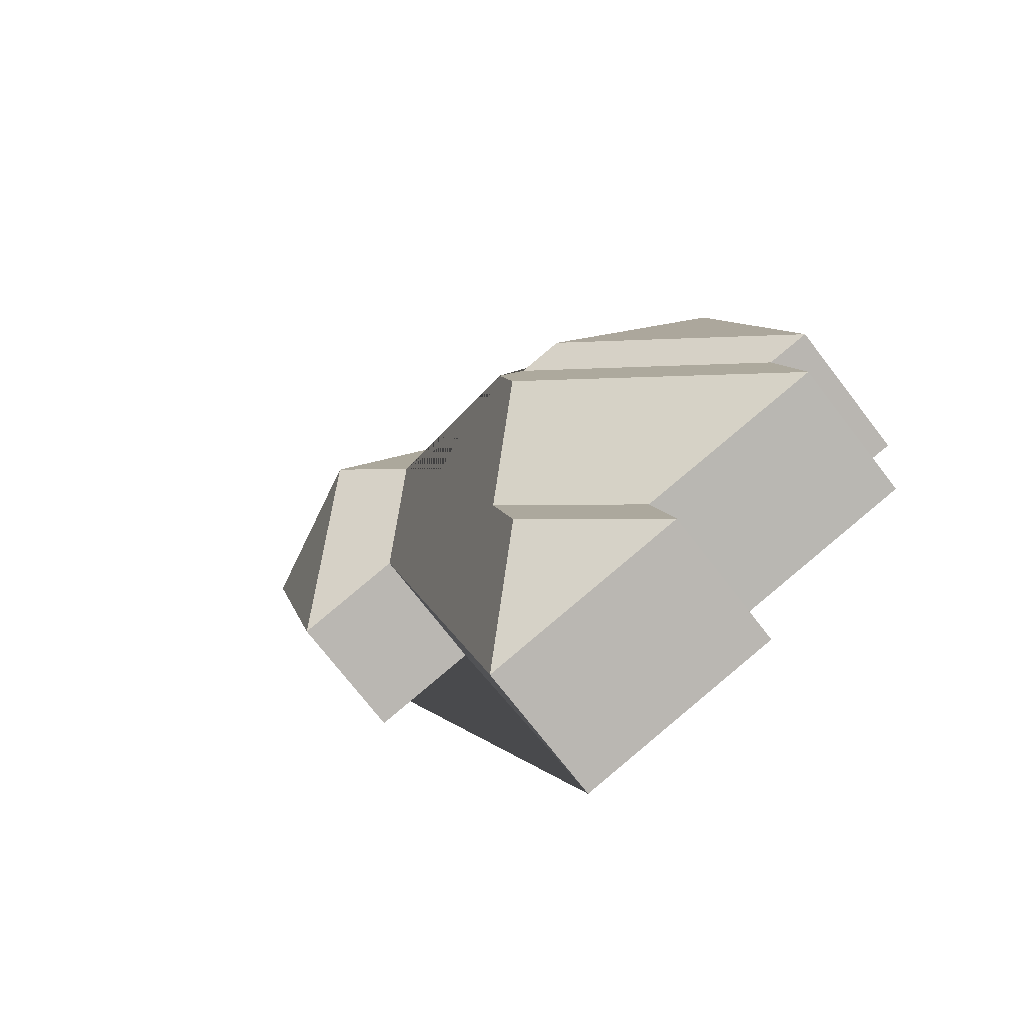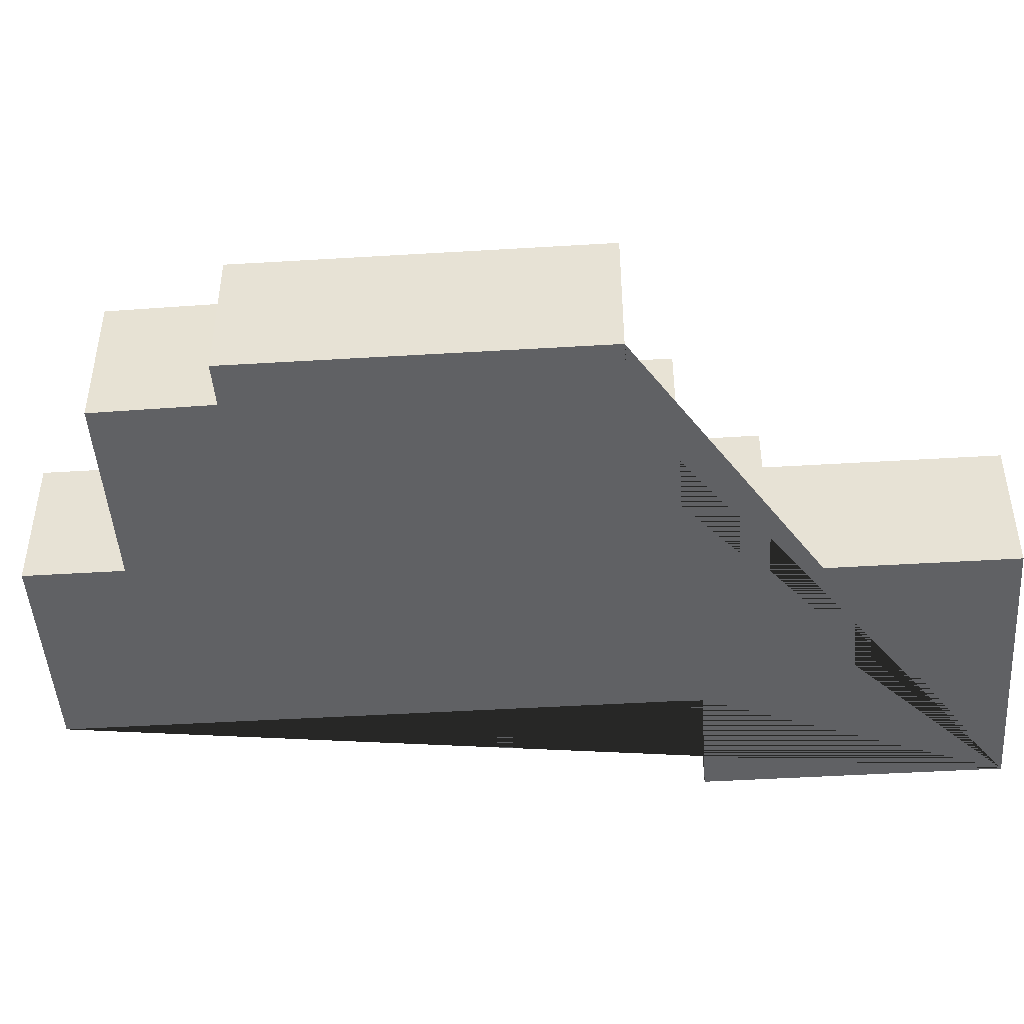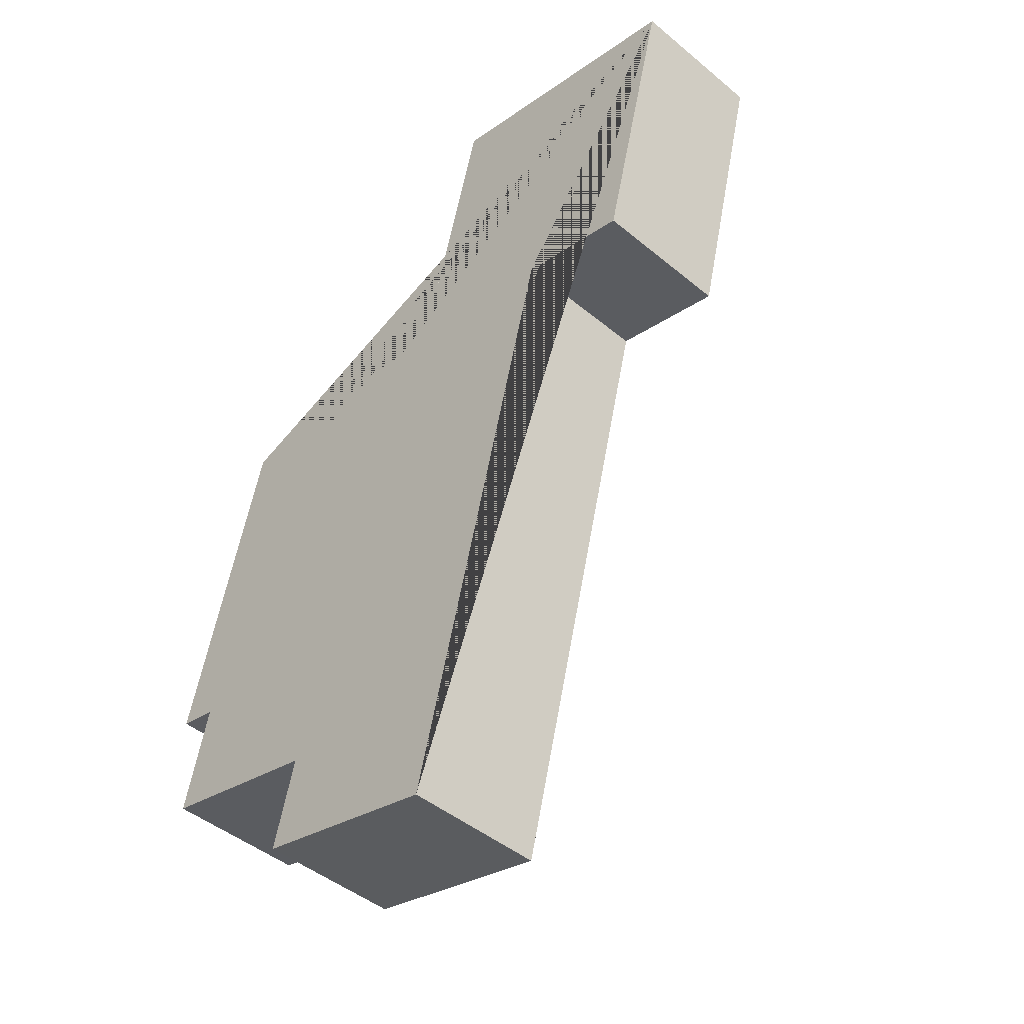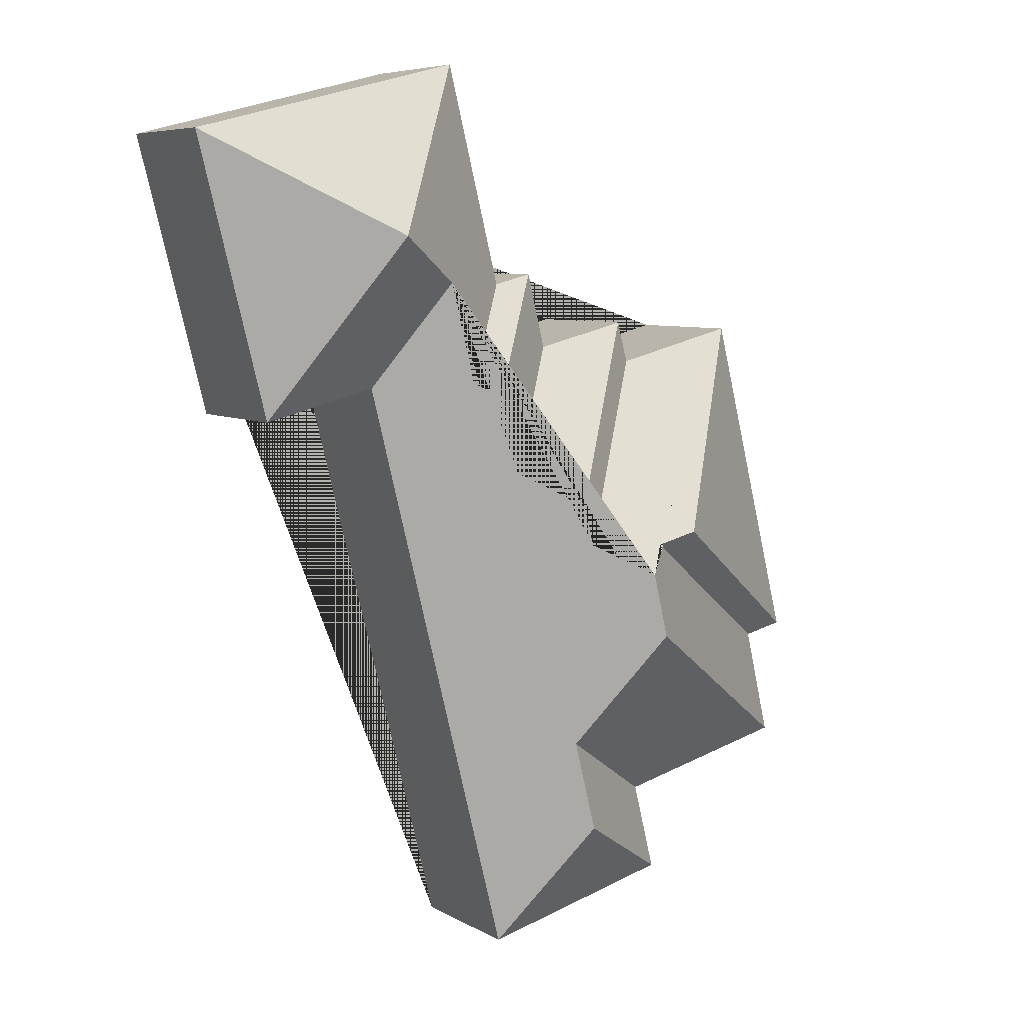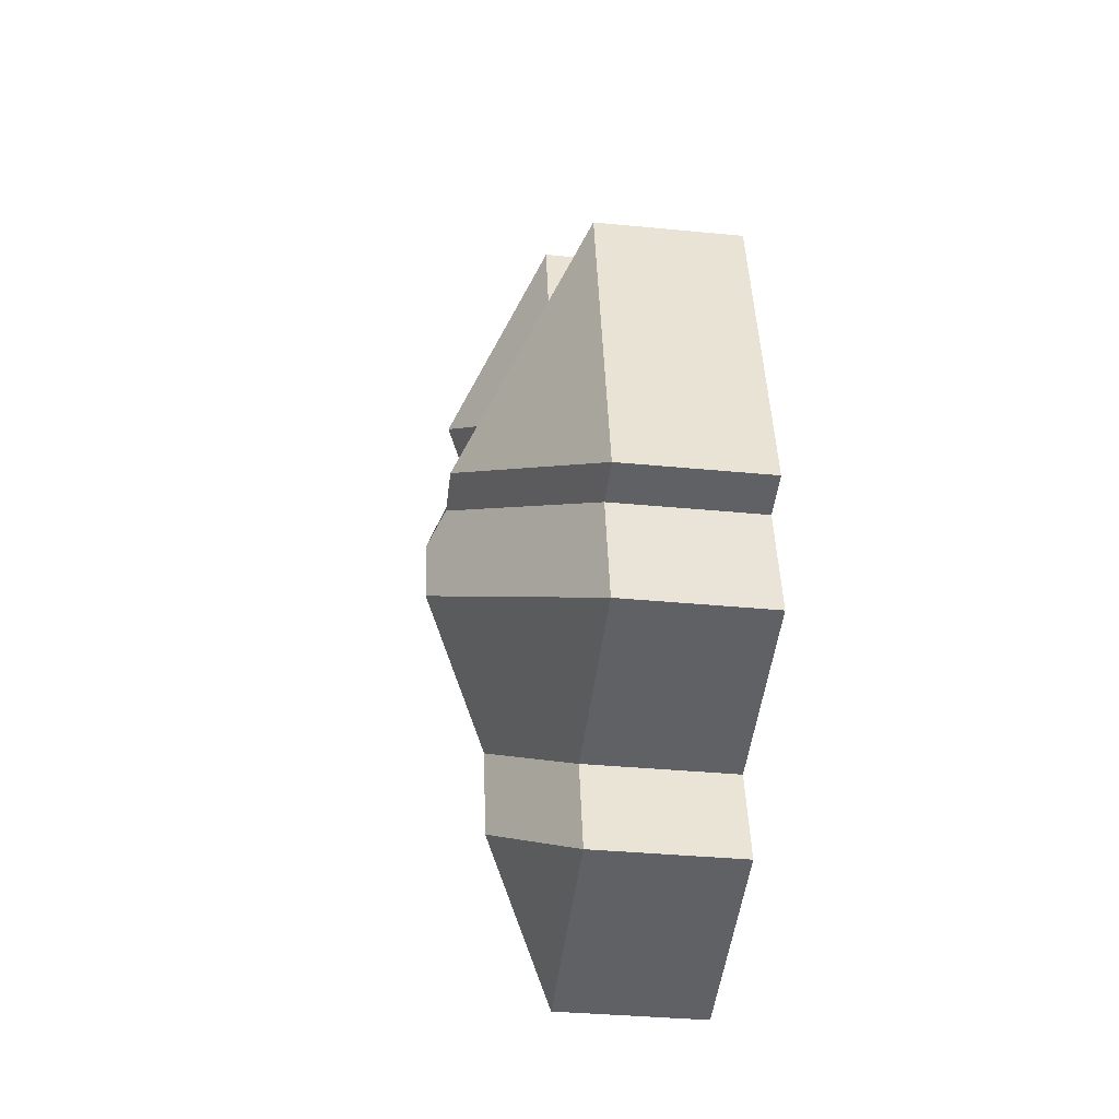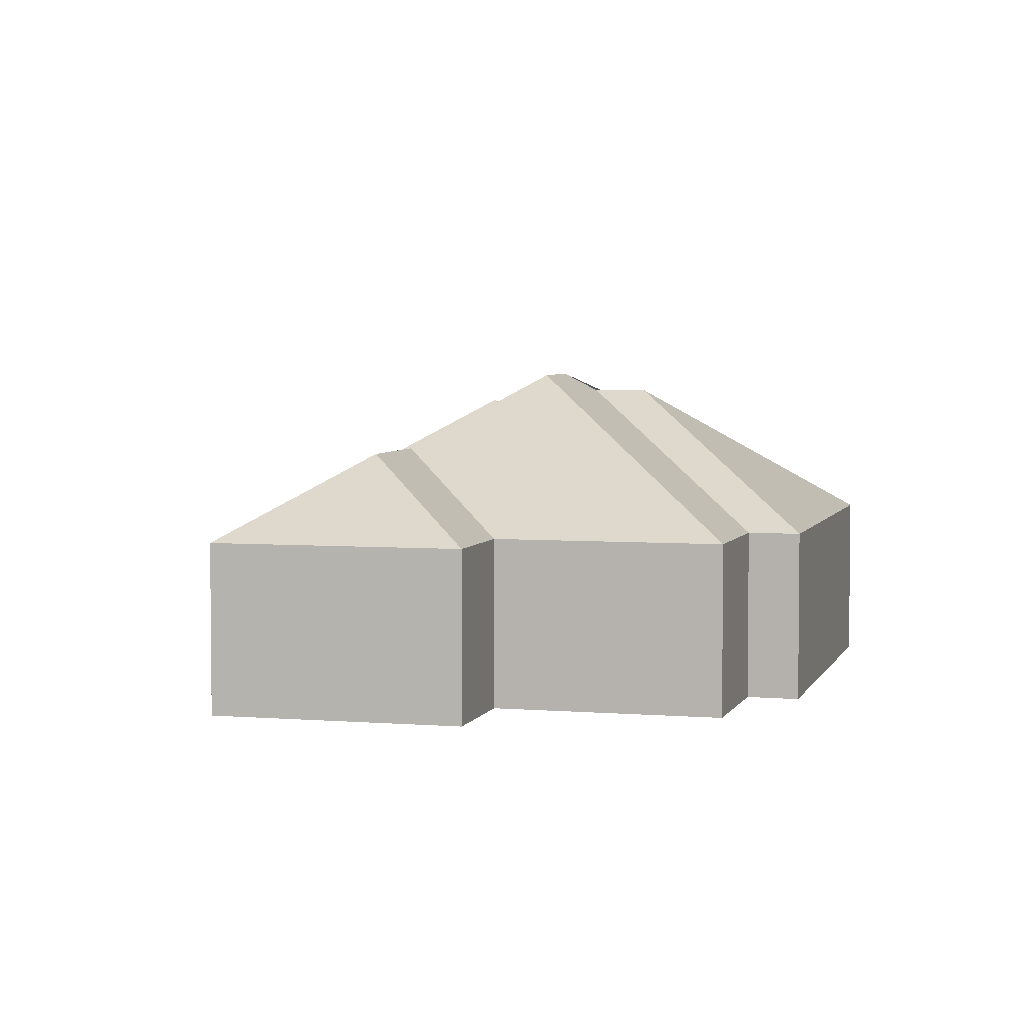
<metadata>
{"format":"obj","ext":"obj","renderer":"f3d","projection":"perspective","resolution":1024,"background":"white","views":[{"elev":-73.5,"azim":-142.4,"up":"+Z"},{"elev":-46.8,"azim":-71.9,"up":"+Y"},{"elev":-45.5,"azim":46.4,"up":"+Z"},{"elev":6.8,"azim":147.2,"up":"+Z"},{"elev":-34.6,"azim":-97.5,"up":"+Z"},{"elev":4.3,"azim":-150.9,"up":"+Y"}]}
</metadata>
<code>
o BK39_500_017032_0053
v 405.2 75 -63.06
v 253.9 75 -24.89
v 309.8 125.4 -117.7
v 270.7 104.5 -142.4
v 223.9 75 -143.9
v 202.7 75 -138.5
v 366.8 75 -215.1
v 303.9 75 -199.4
v 192.6 75 -179.5
v 257 104.5 -196.6
v 140.7 75 -166.6
v 243.9 111.5 -203.8
v 134.7 75 -189.1
v 64.92 75 -171.5
v 233.3 111.5 -246
v 200.9 128.7 -264.6
v 195.2 128.8 -286.6
v 155 136.5 -288.2
v 131.4 136.7 -282.5
v 164.7 145 -303.6
v 156.1 144.8 -338.7
v 18.99 75 -353.5
v 41.51 75 -358.7
v 194.1 111.4 -401.7
v 181.4 111.4 -452.3
v 27.29 75 -418.8
v 126.1 75 -443.2
v 223 75 -520.3
v 113.7 75 -492.8
v 405.2 0 -63.06
v 253.9 0 -24.89
v 223.9 0 -143.9
v 202.7 0 -138.5
v 192.6 0 -179.5
v 140.7 0 -166.6
v 134.7 0 -189.1
v 64.92 0 -171.5
v 18.99 0 -353.5
v 41.51 0 -358.7
v 27.29 0 -418.8
v 126.1 0 -443.2
v 113.7 0 -492.8
v 223 0 -520.3
v 303.9 0 -199.4
v 366.8 0 -215.1
f 14 22 19
f 14 13 17 20 18 19
f 13 11 16 17
f 11 9 15 16
f 9 6 12 15
f 6 5 10 12
f 5 2 3 4 10
f 2 1 3
f 3 7 1
f 3 4 8 7
f 4 10 12 15 16 17 20 21 24 25 28 8
f 25 29 28
f 24 27 29 25
f 24 21 26 27
f 18 23 26 21 20
f 19 22 23 18
f 30 31 32 33 34 35 36 37 38 39 40 41 42 43 44 45
f 1 30 31 2
f 2 31 32 5
f 5 32 33 6
f 6 33 34 9
f 9 34 35 11
f 11 35 36 13
f 13 36 37 14
f 14 37 38 22
f 22 38 39 23
f 23 39 40 26
f 26 40 41 27
f 27 41 42 29
f 29 42 43 28
f 28 43 44 8
f 8 44 45 7
f 7 45 30 1

</code>
